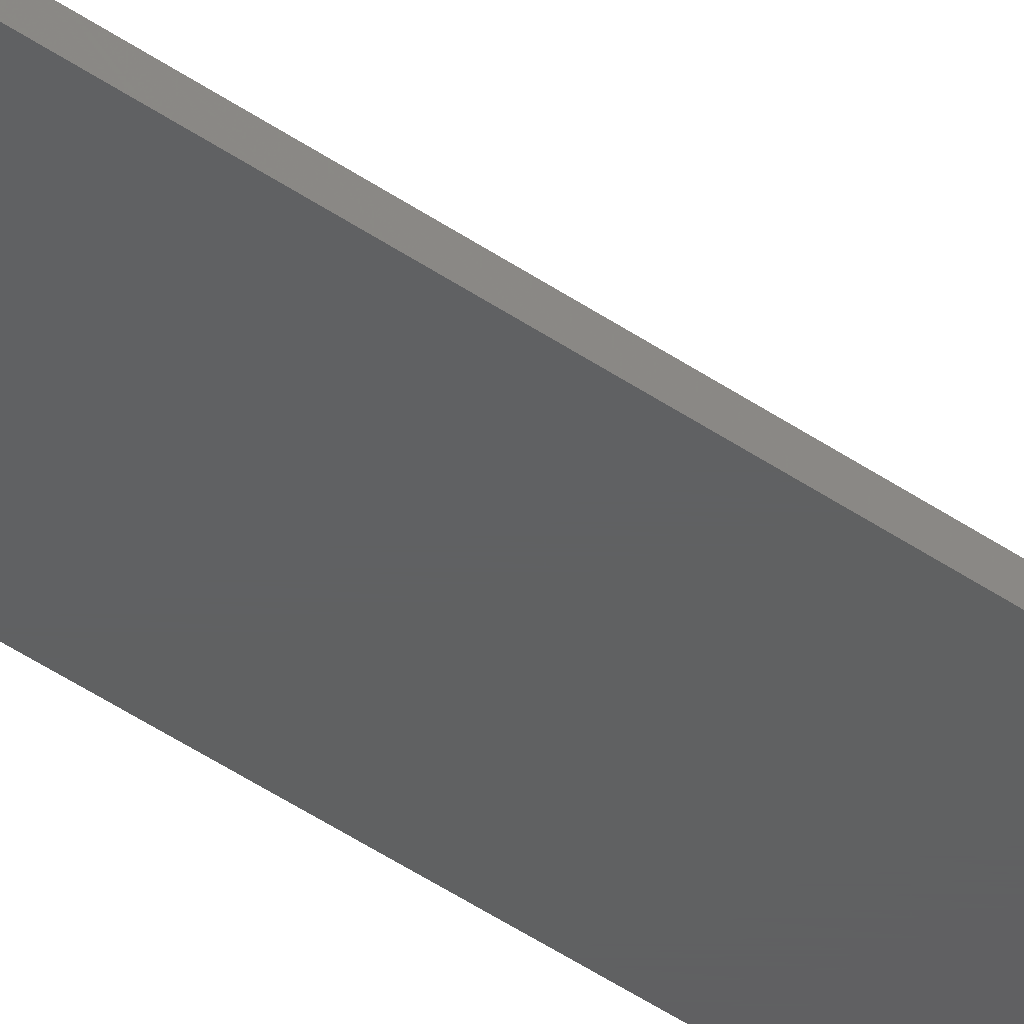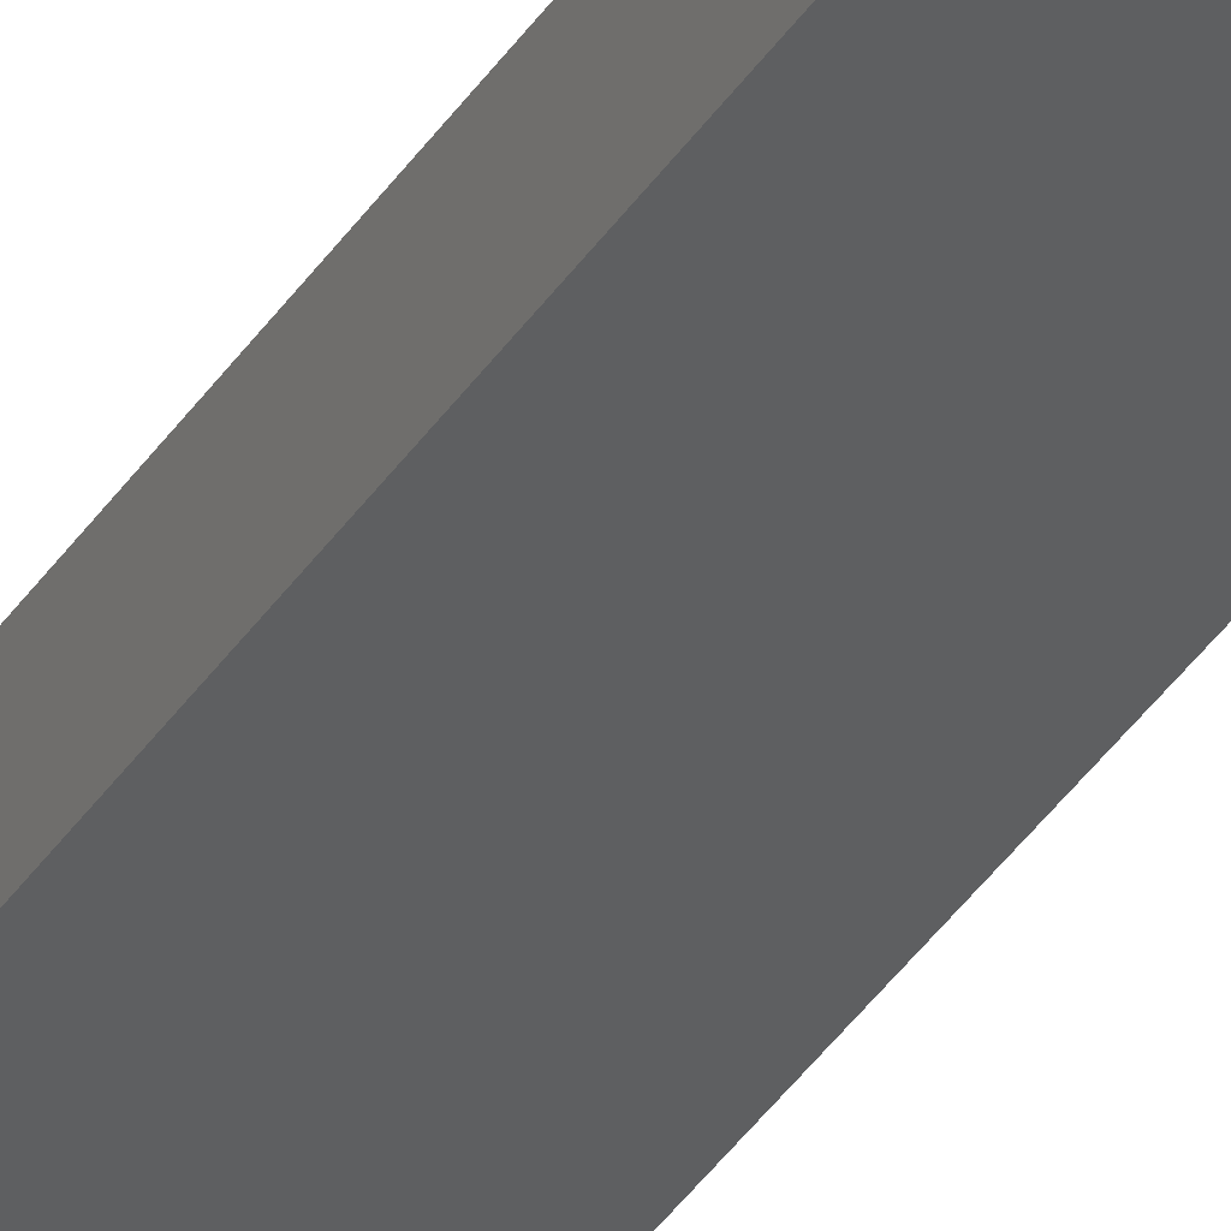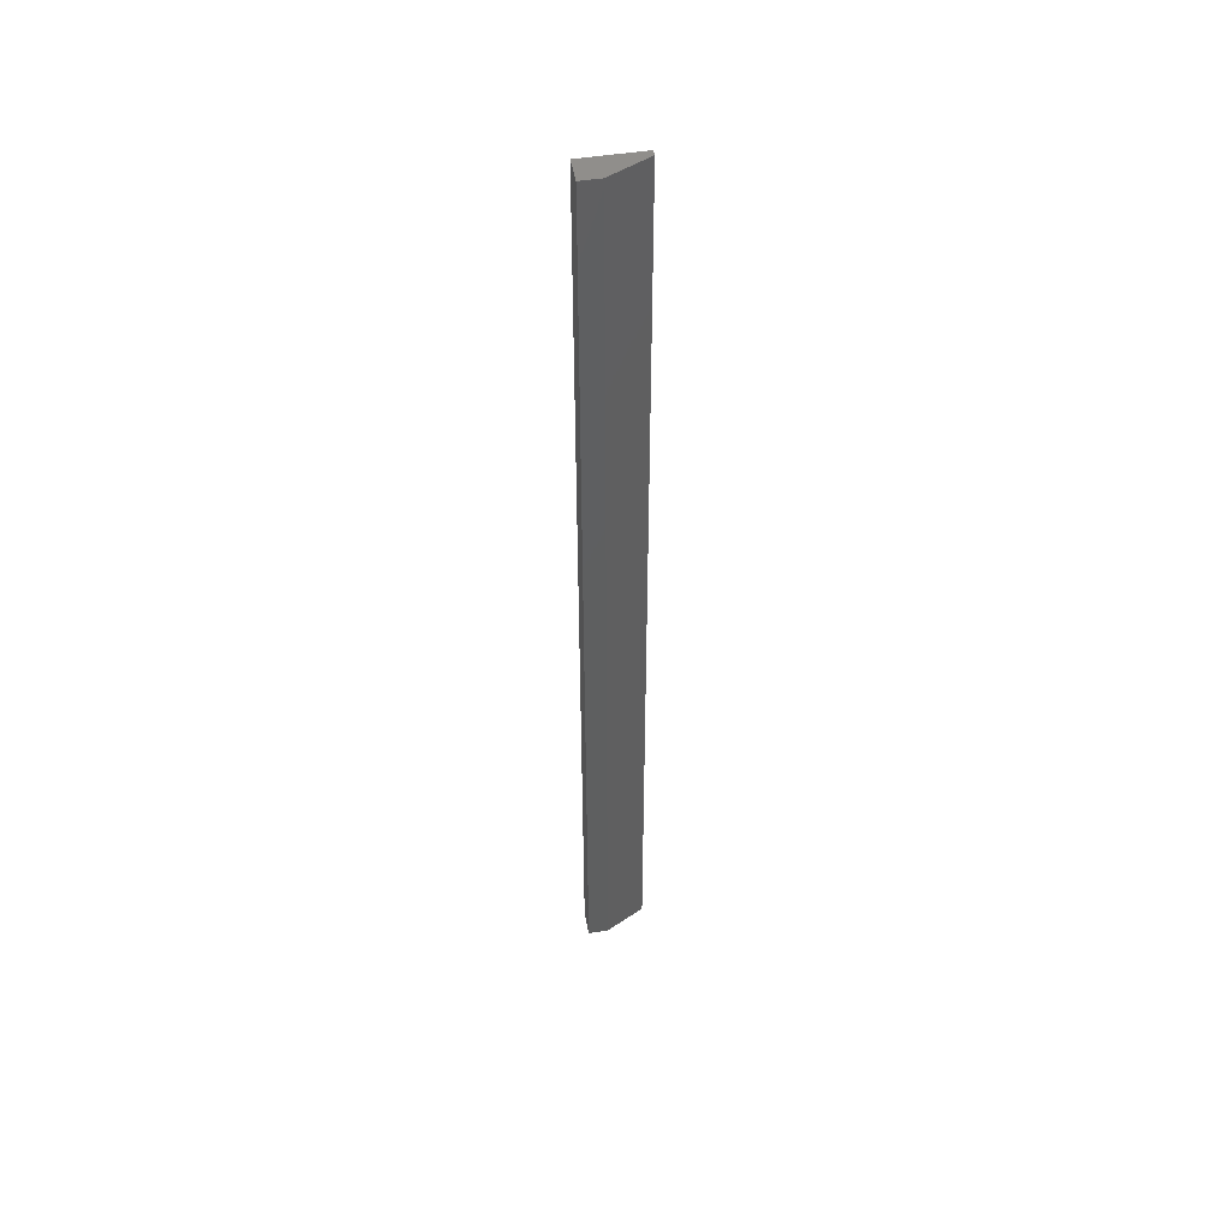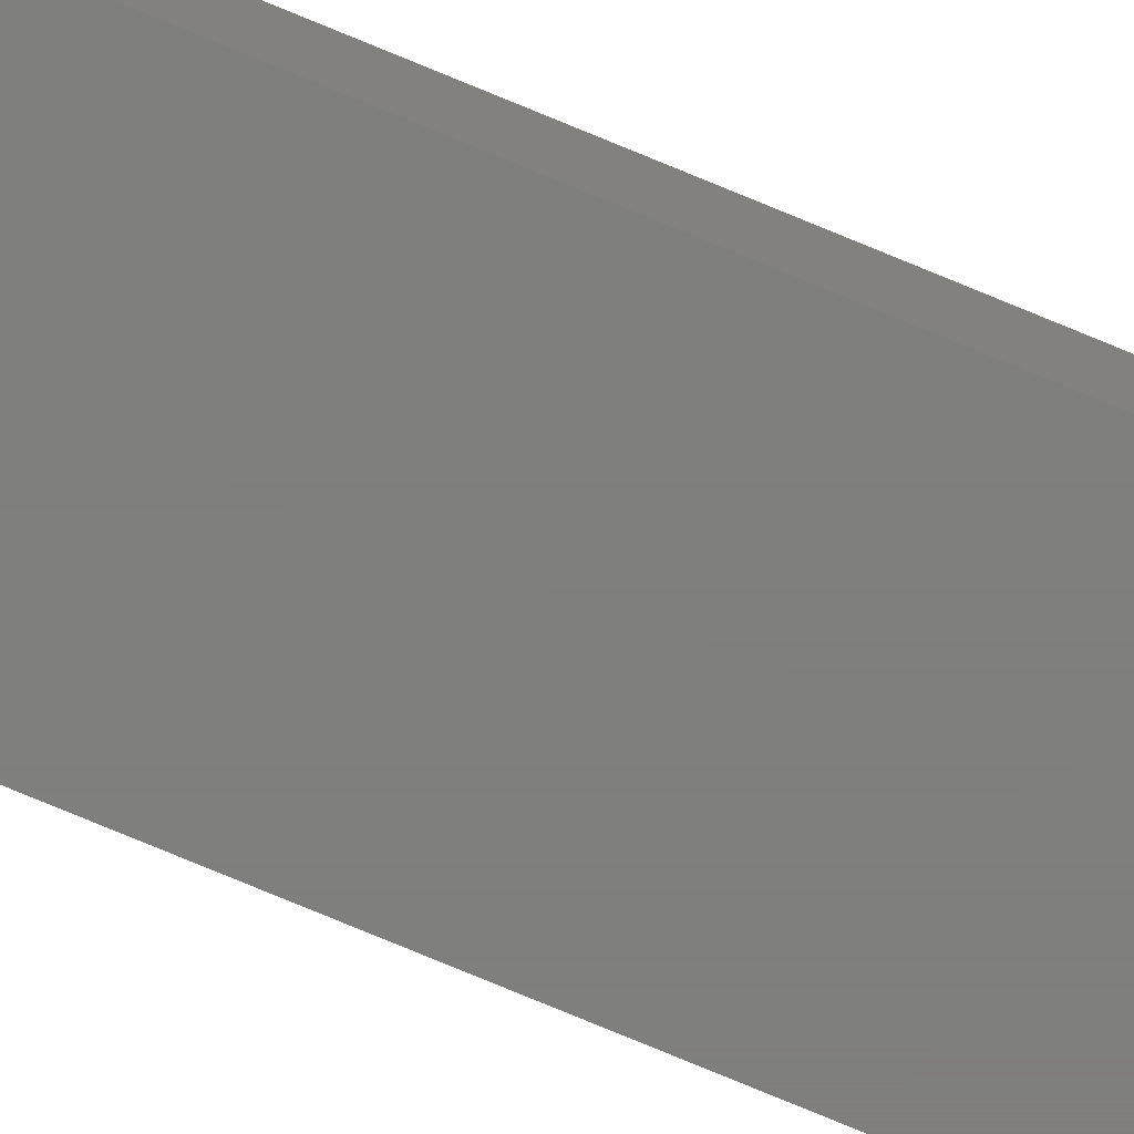
<metadata>
{"format":"stl","ext":"stl","renderer":"f3d","projection":"perspective","resolution":1024,"background":"white","views":[{"elev":-41.4,"azim":-130.7,"up":"+Y"},{"elev":-37.1,"azim":151.1,"up":"+Y"},{"elev":48.6,"azim":169.9,"up":"+Z"},{"elev":-78.7,"azim":67.6,"up":"+Y"}]}
</metadata>
<code>
# stl→obj: 10 verts, 16 faces
v 0 0 0.75
v 0.04688 0.02023 0.75
v 0 0.004605 0.75
v 0.04688 0 0.75
v 0.03125 0.02023 0.75
v 0 0.004605 0
v 0.04688 0.02023 0
v 0 0 0
v 0.04688 0 0
v 0.03125 0.02023 0
f 1 2 3
f 1 4 2
f 3 2 5
f 6 7 8
f 7 9 8
f 10 7 6
f 6 8 3
f 3 8 1
f 7 10 2
f 2 10 5
f 5 10 3
f 3 10 6
f 9 7 4
f 4 7 2
f 8 9 1
f 1 9 4

</code>
